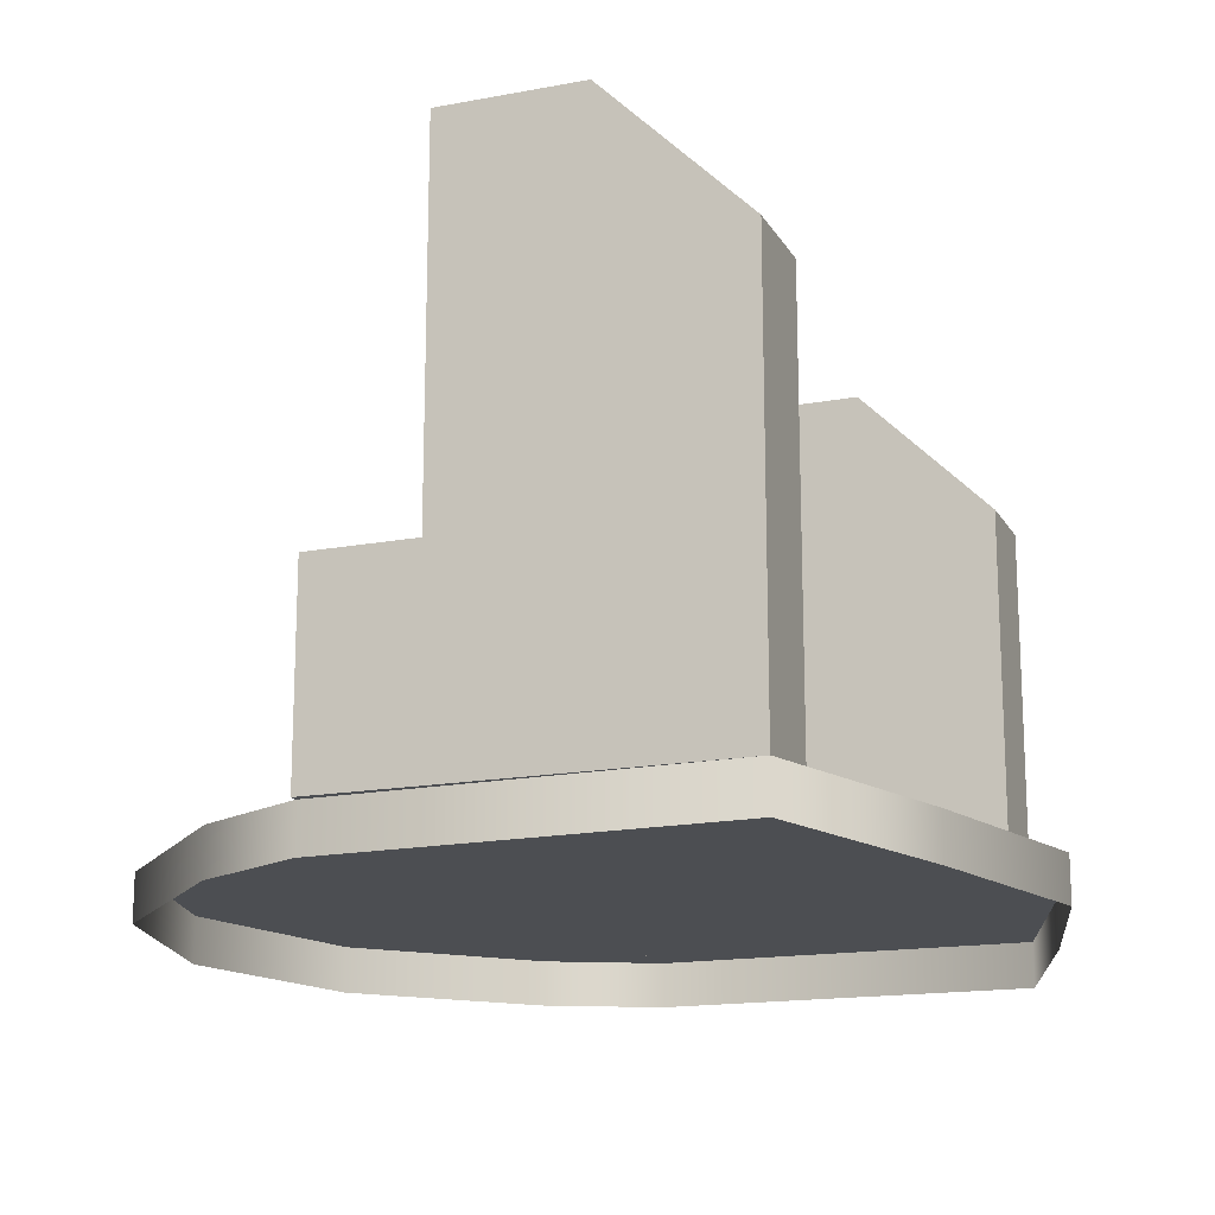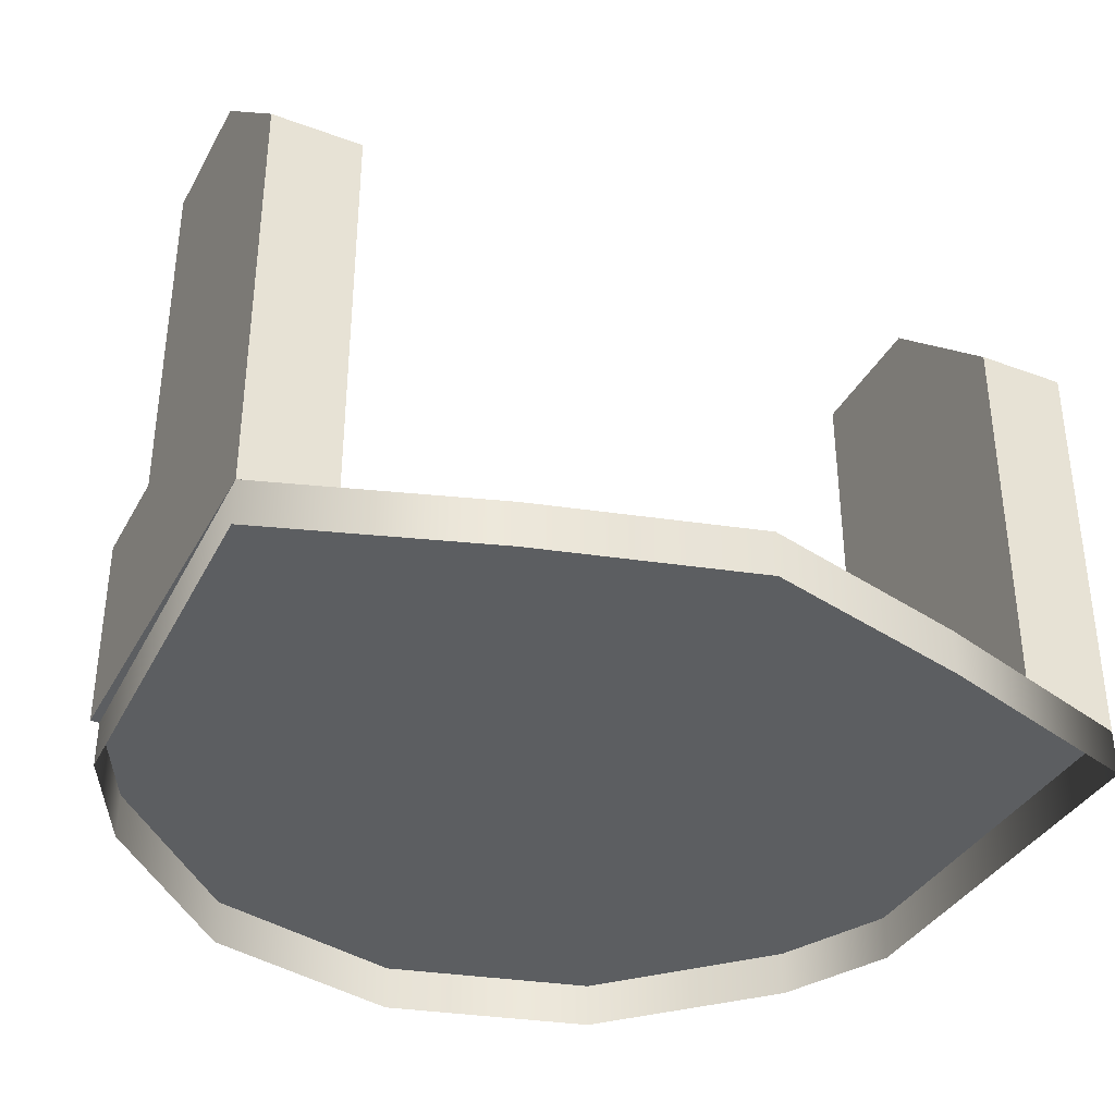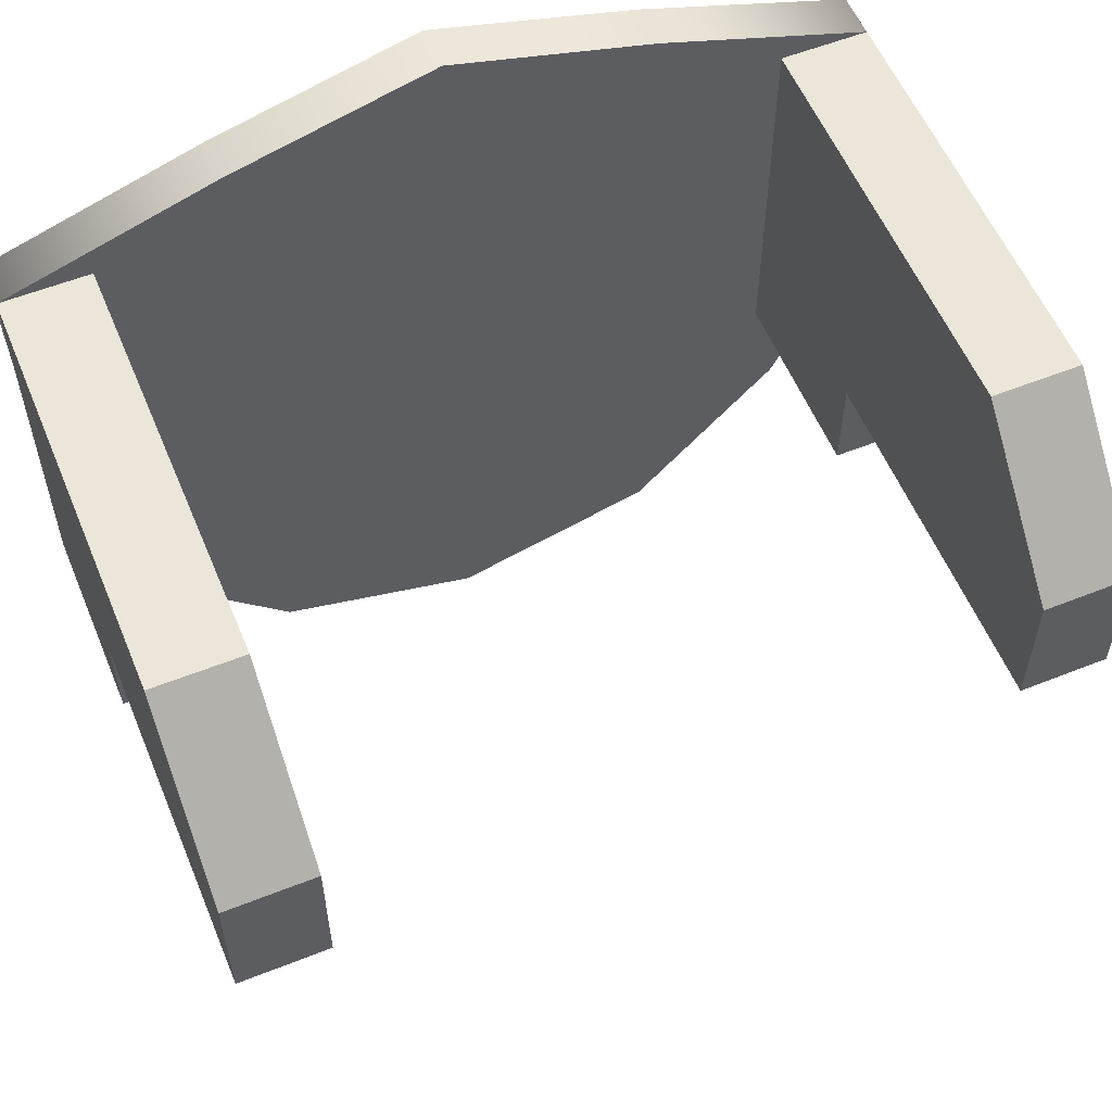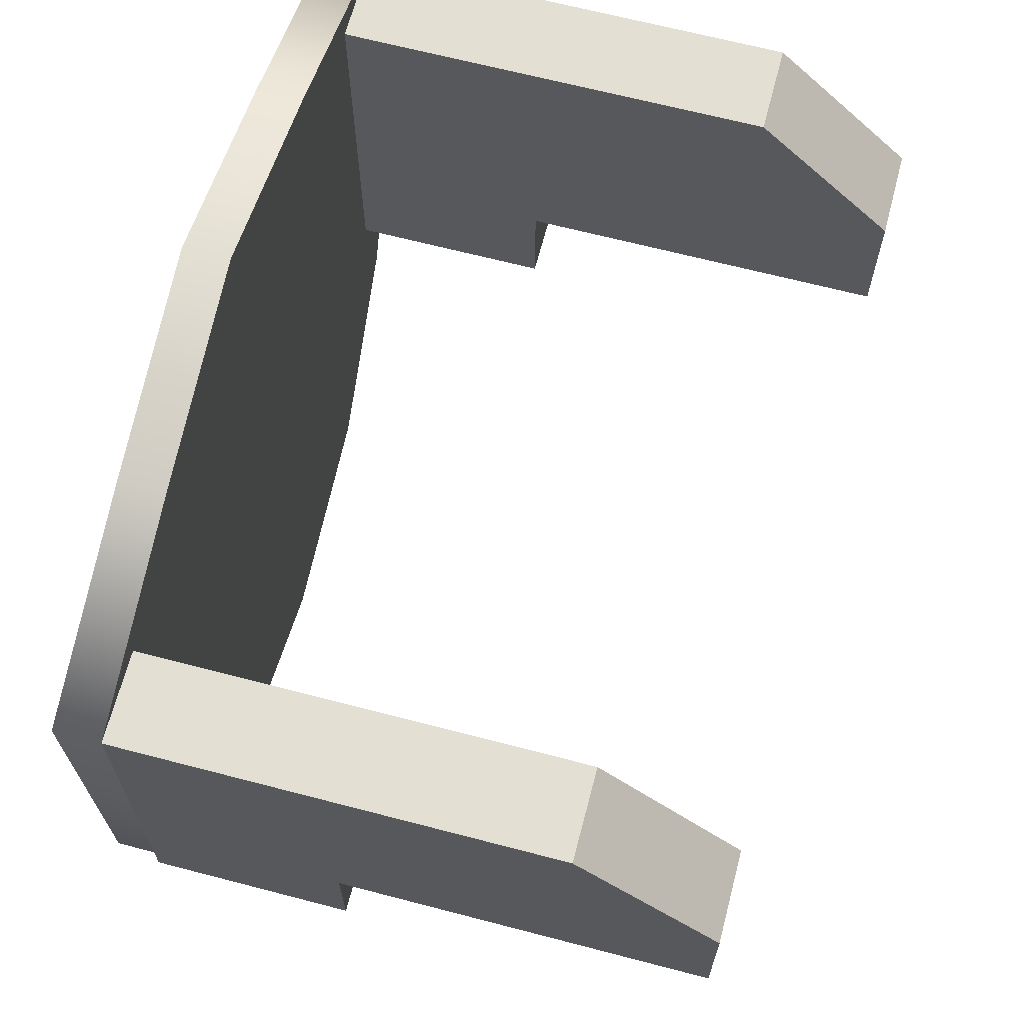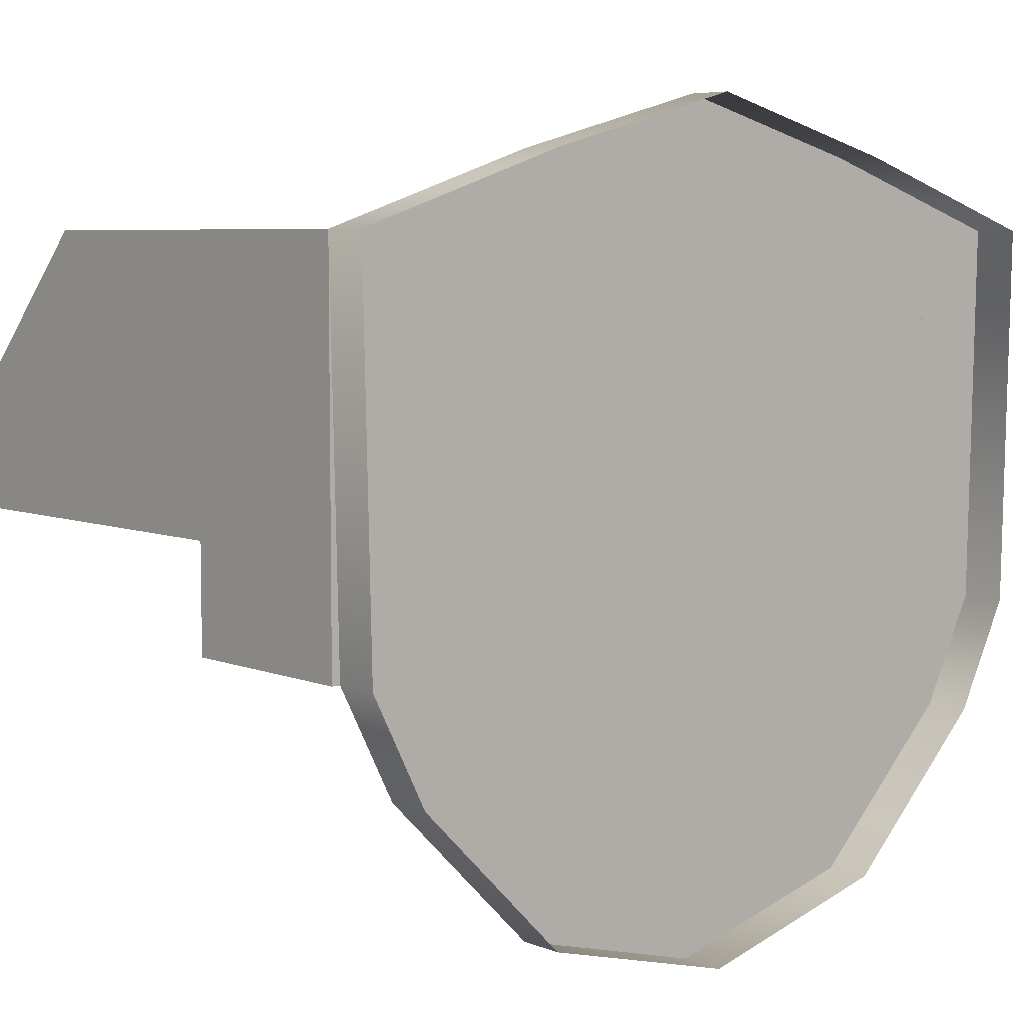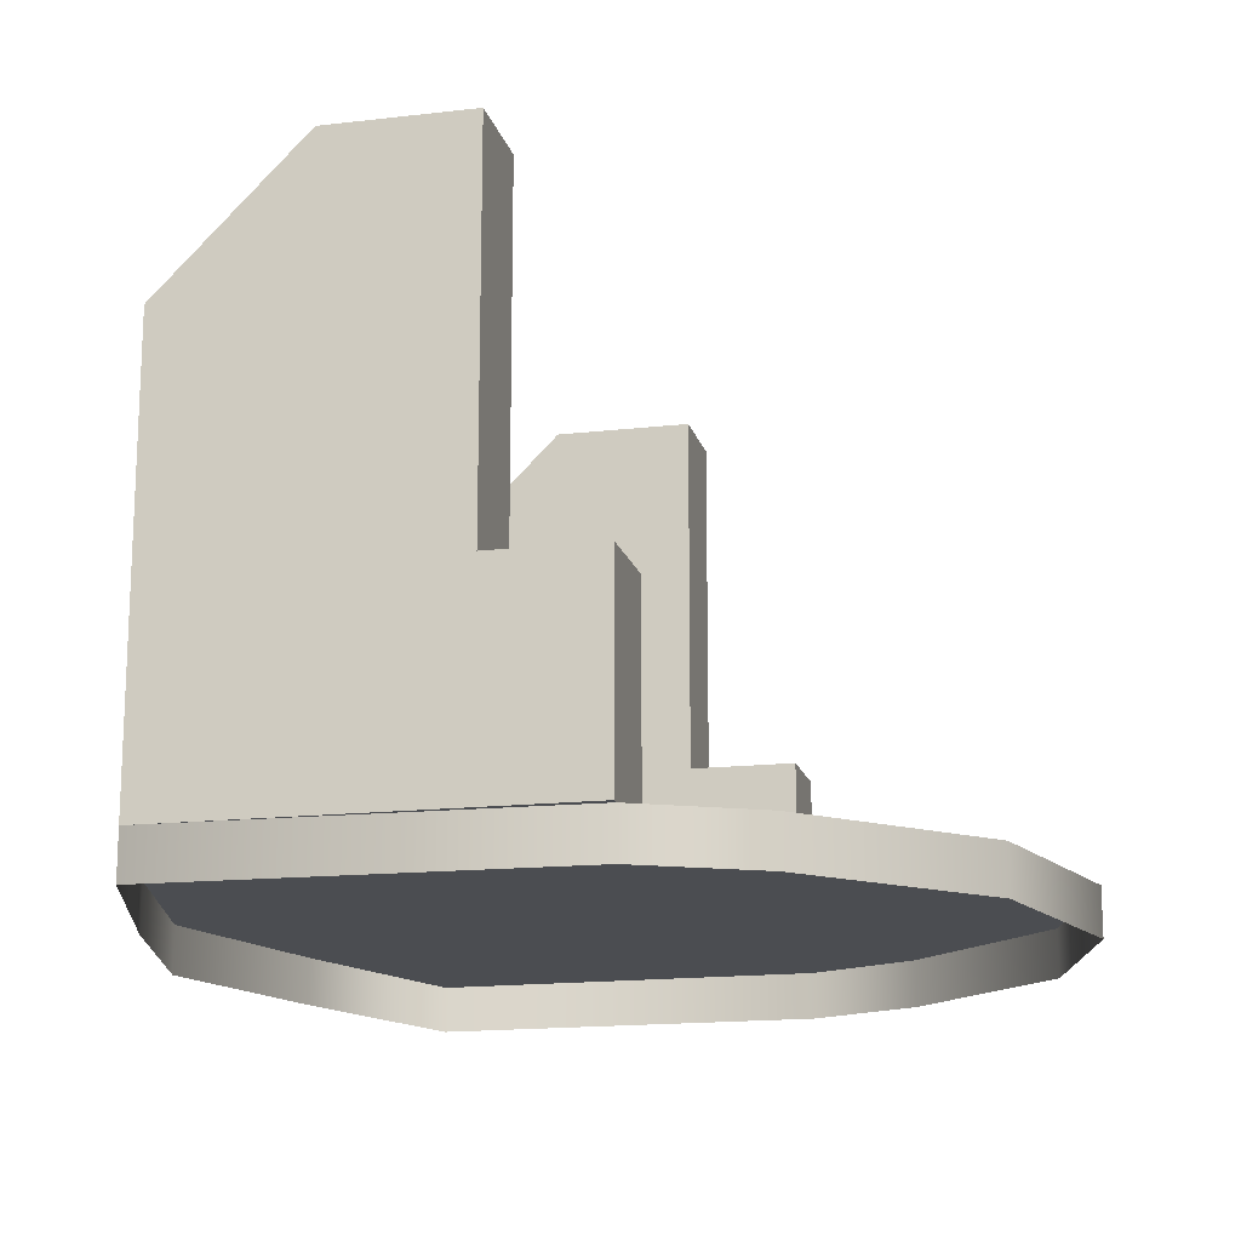
<metadata>
{"format":"obj","ext":"obj","renderer":"f3d","projection":"perspective","resolution":1024,"background":"white","views":[{"elev":-16.5,"azim":-69.0,"up":"+Y"},{"elev":-37.3,"azim":-25.6,"up":"+Y"},{"elev":57.1,"azim":157.5,"up":"+Z"},{"elev":66.6,"azim":104.7,"up":"+Z"},{"elev":6.2,"azim":-40.7,"up":"+Z"},{"elev":-15.8,"azim":103.6,"up":"+Y"}]}
</metadata>
<code>
g default
v 0.3712 0 -0.2143
v 0.2143 0 -0.3712
v 0 0 -0.4286
v -0.2143 0 -0.3712
v -0.3712 0 -0.2143
v -0.4286 0 -0.1008
v -0.4375 0 0.2975
v -0.2143 0 0.3712
v 0 0 0.4286
v 0.2143 0 0.3712
v 0.4375 0 0.2975
v 0.4286 0 -0.1008
v 0.3712 0.04707 -0.2143
v 0.2143 0.04707 -0.3712
v 0 0.04707 -0.4286
v -0.2143 0.04707 -0.3712
v -0.3712 0.04707 -0.2143
v -0.4286 0.04707 -0.1008
v -0.4375 0.04707 0.2975
v -0.2143 0.04707 0.3712
v 0 0.04707 0.4286
v 0.2143 0.04707 0.3712
v 0.4375 0.04707 0.2975
v 0.4286 0.04707 -0.1008
v 0.3458 0.04707 0.2975
v 0.4375 0.04707 0.2975
v 0.3458 0.04707 -0.1008
v 0.4375 0.04707 -0.1008
v 0.3458 0.6282 0.1533
v 0.3458 0.484 0.2975
v 0.4375 0.6282 0.1533
v 0.4375 0.484 0.2975
v 0.3458 0.6282 0.009135
v 0.4375 0.6282 0.009135
v 0.3458 0.2507 -0.1008
v 0.4375 0.2507 -0.1008
v 0.3458 0.2507 0.009135
v 0.4375 0.2507 0.009135
v -0.3458 0.04707 0.2975
v -0.4375 0.04707 0.2975
v -0.3458 0.04707 -0.1008
v -0.4375 0.04707 -0.1008
v -0.3458 0.6282 0.1533
v -0.3458 0.484 0.2975
v -0.4375 0.6282 0.1533
v -0.4375 0.484 0.2975
v -0.3458 0.6282 0.009135
v -0.4375 0.6282 0.009135
v -0.3458 0.2507 -0.1008
v -0.4375 0.2507 -0.1008
v -0.3458 0.2507 0.009135
v -0.4375 0.2507 0.009135
g geo_gun_mount
f 1 2 14 13
f 2 3 15 14
f 3 4 16 15
f 4 5 17 16
f 5 6 18 17
f 6 7 19 18
f 7 8 20 19
f 8 9 21 20
f 9 10 22 21
f 10 11 23 22
f 11 12 24 23
f 12 1 13 24
f 20 16 17 19
f 15 21 22 14
f 13 23 24
f 14 22 23 13
f 15 16 20 21
f 19 17 18
f 30 25 26 32
f 25 27 28 26
f 38 26 28 36
f 29 30 32 31
f 34 33 29 31
f 30 33 37 25
f 35 36 28 27
f 34 38 37 33
f 38 36 35 37
f 34 31 32
f 25 37 35 27
f 30 29 33
f 34 32 26 38
f 44 46 40 39
f 39 40 42 41
f 52 50 42 40
f 43 45 46 44
f 48 45 43 47
f 44 39 51 47
f 49 41 42 50
f 48 47 51 52
f 52 51 49 50
f 48 46 45
f 39 41 49 51
f 44 47 43
f 48 52 40 46

</code>
